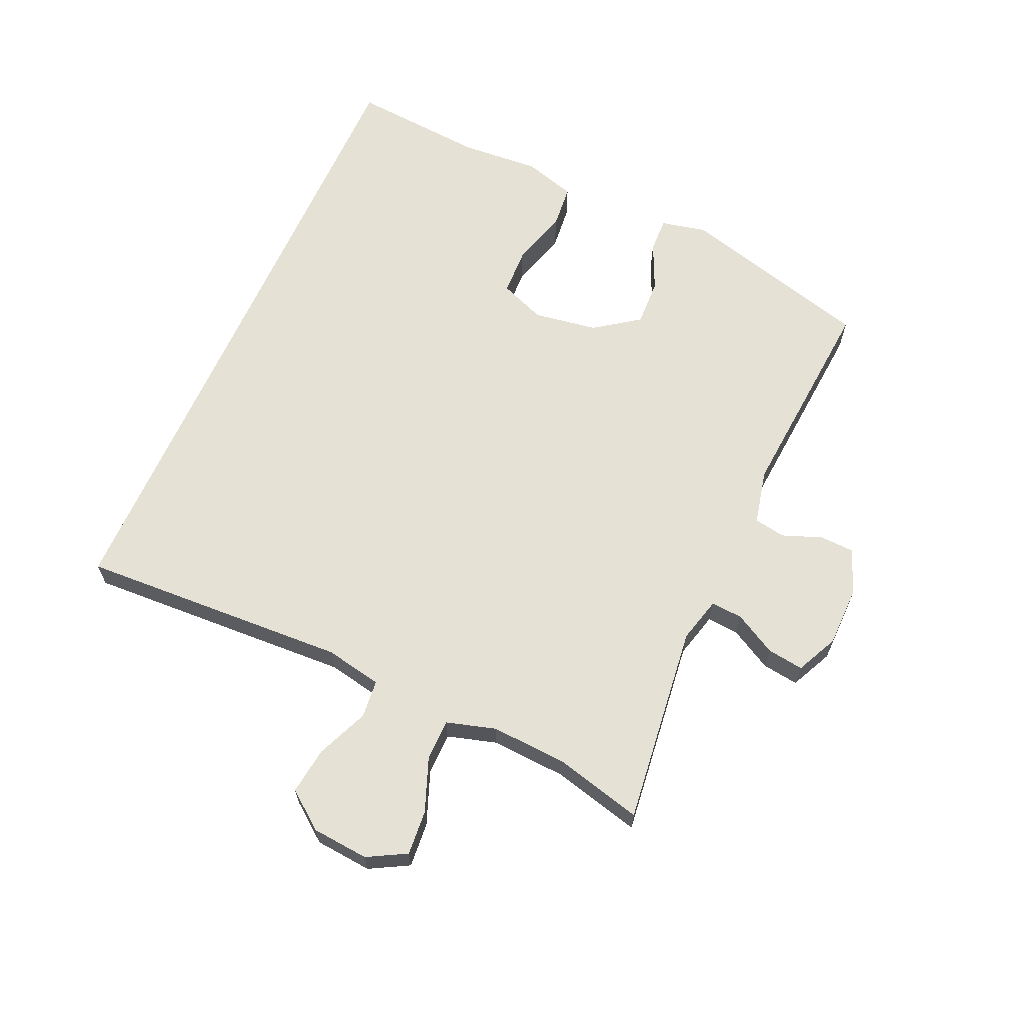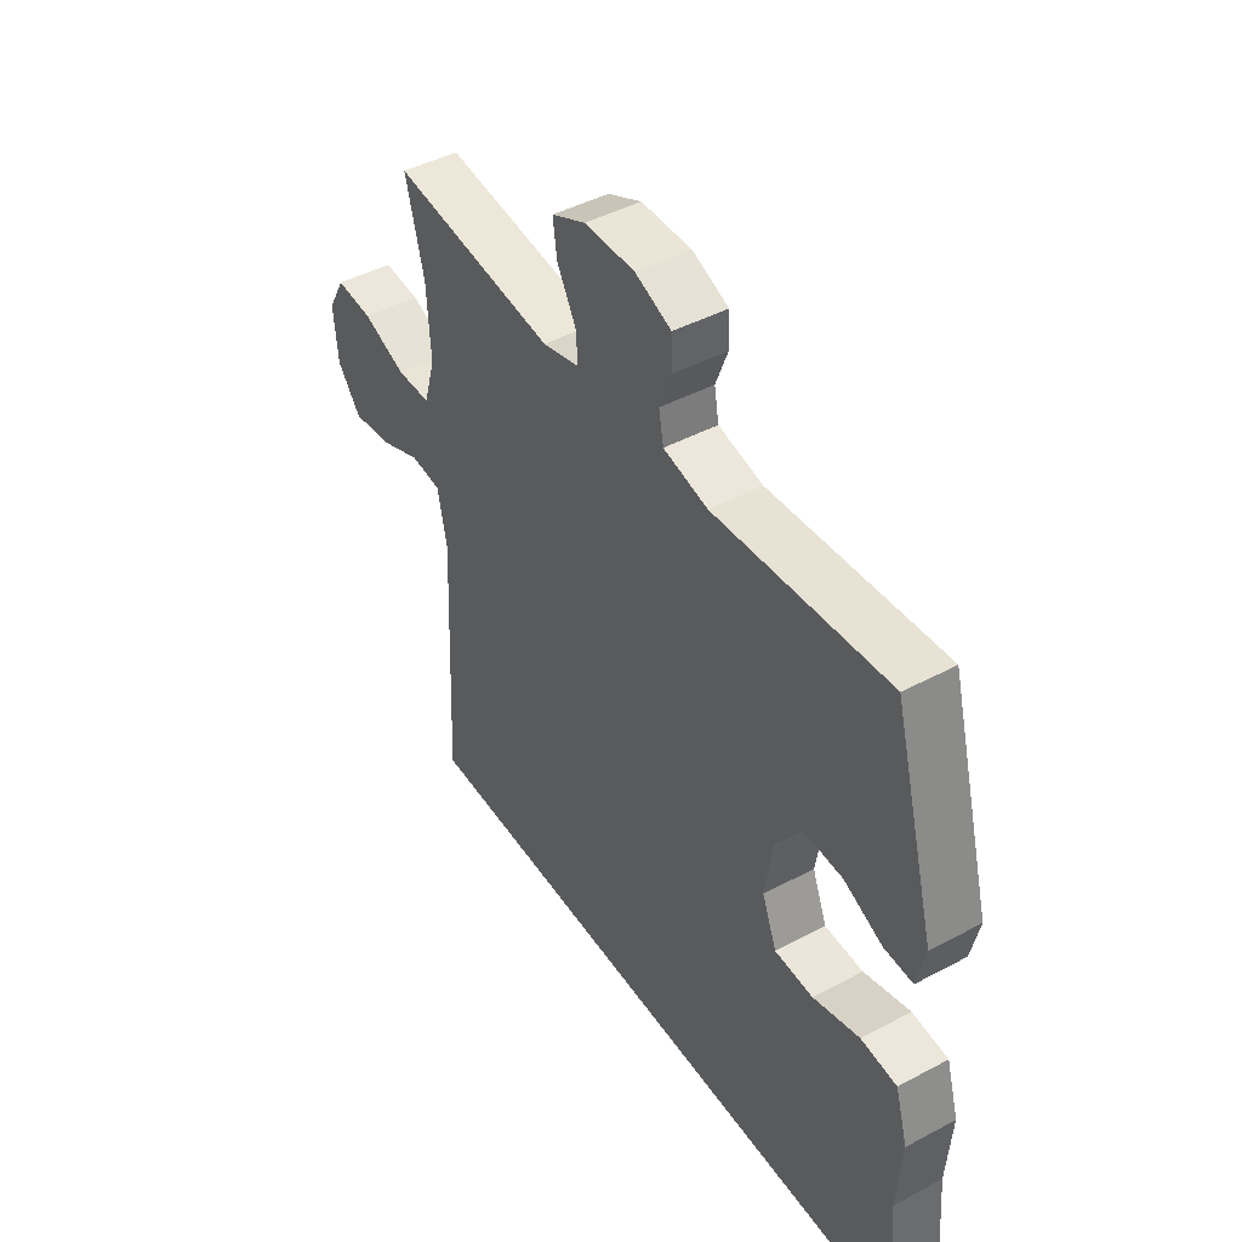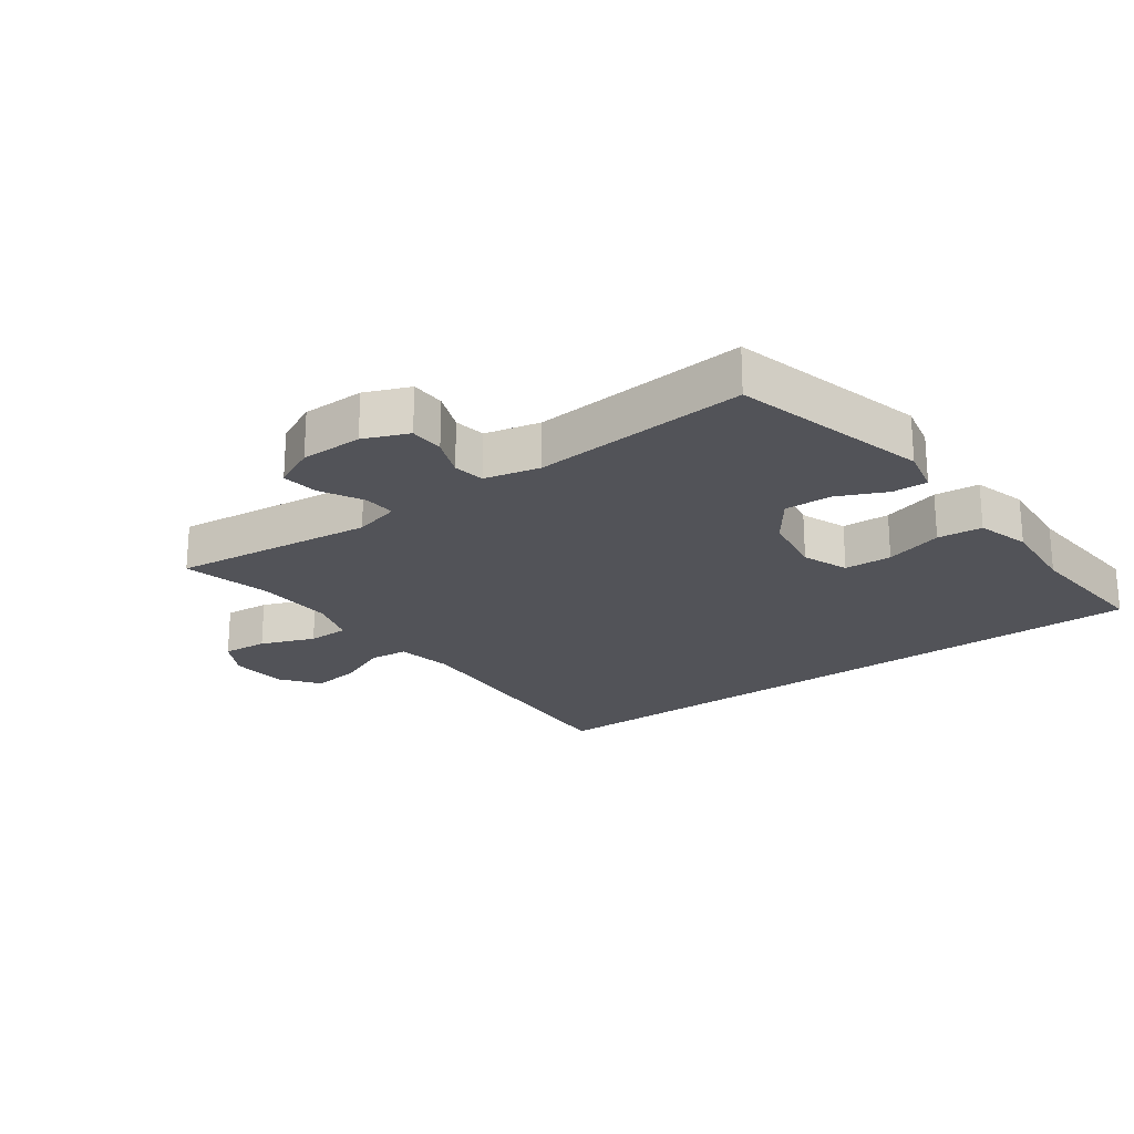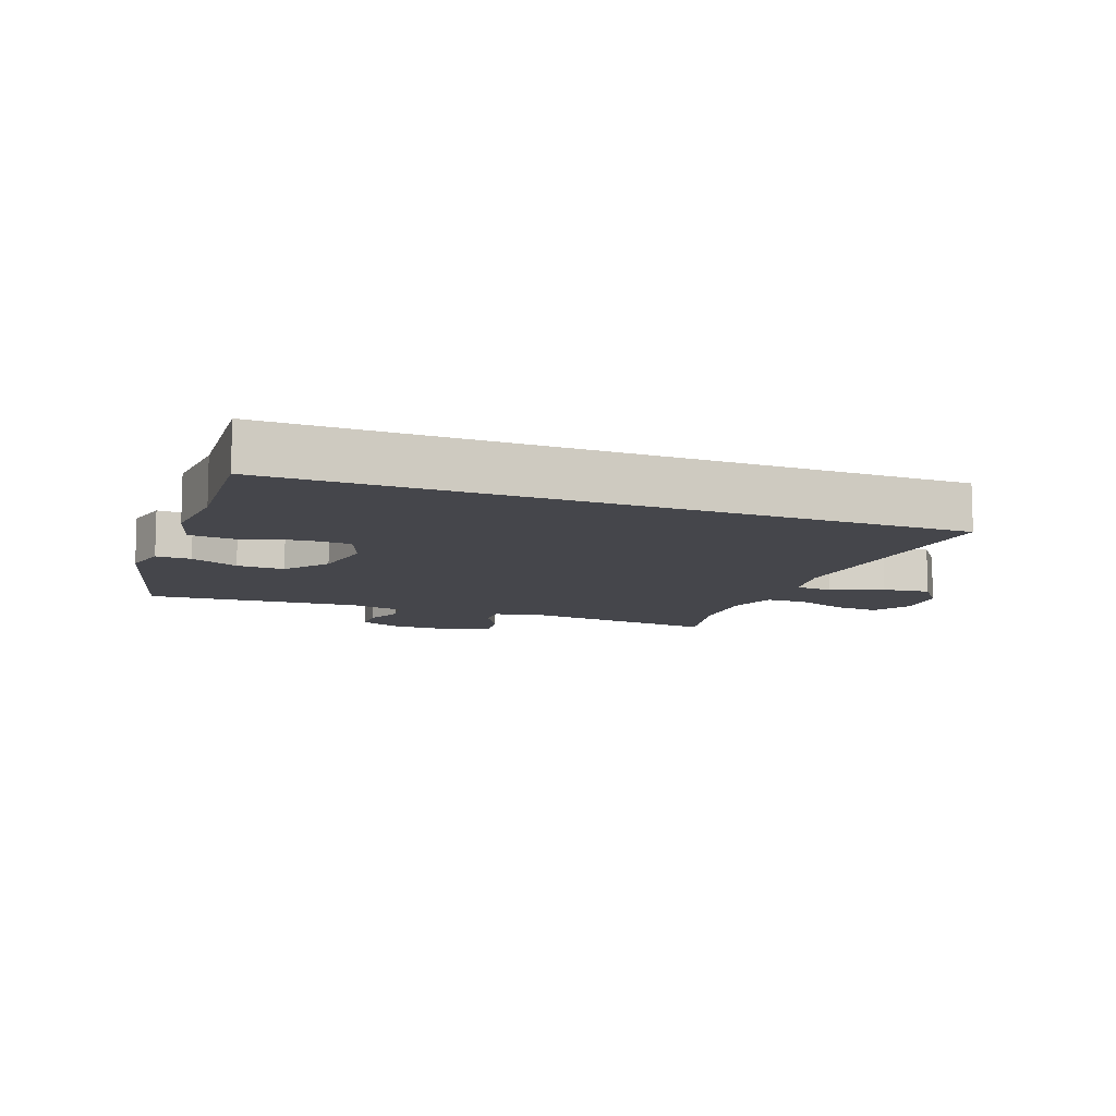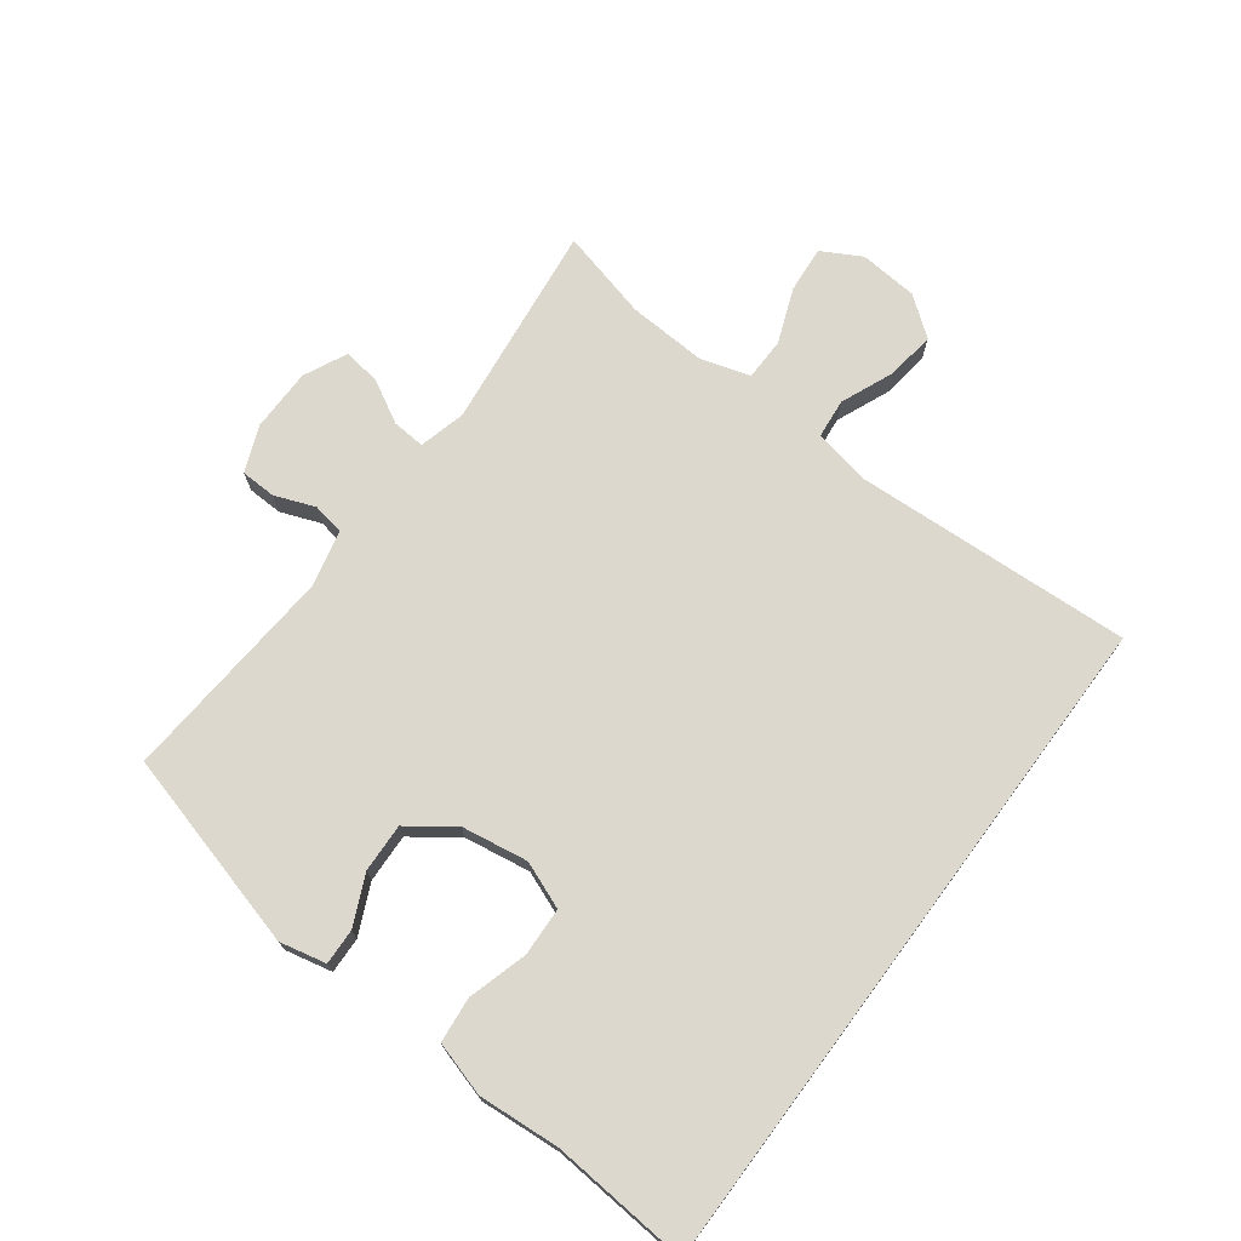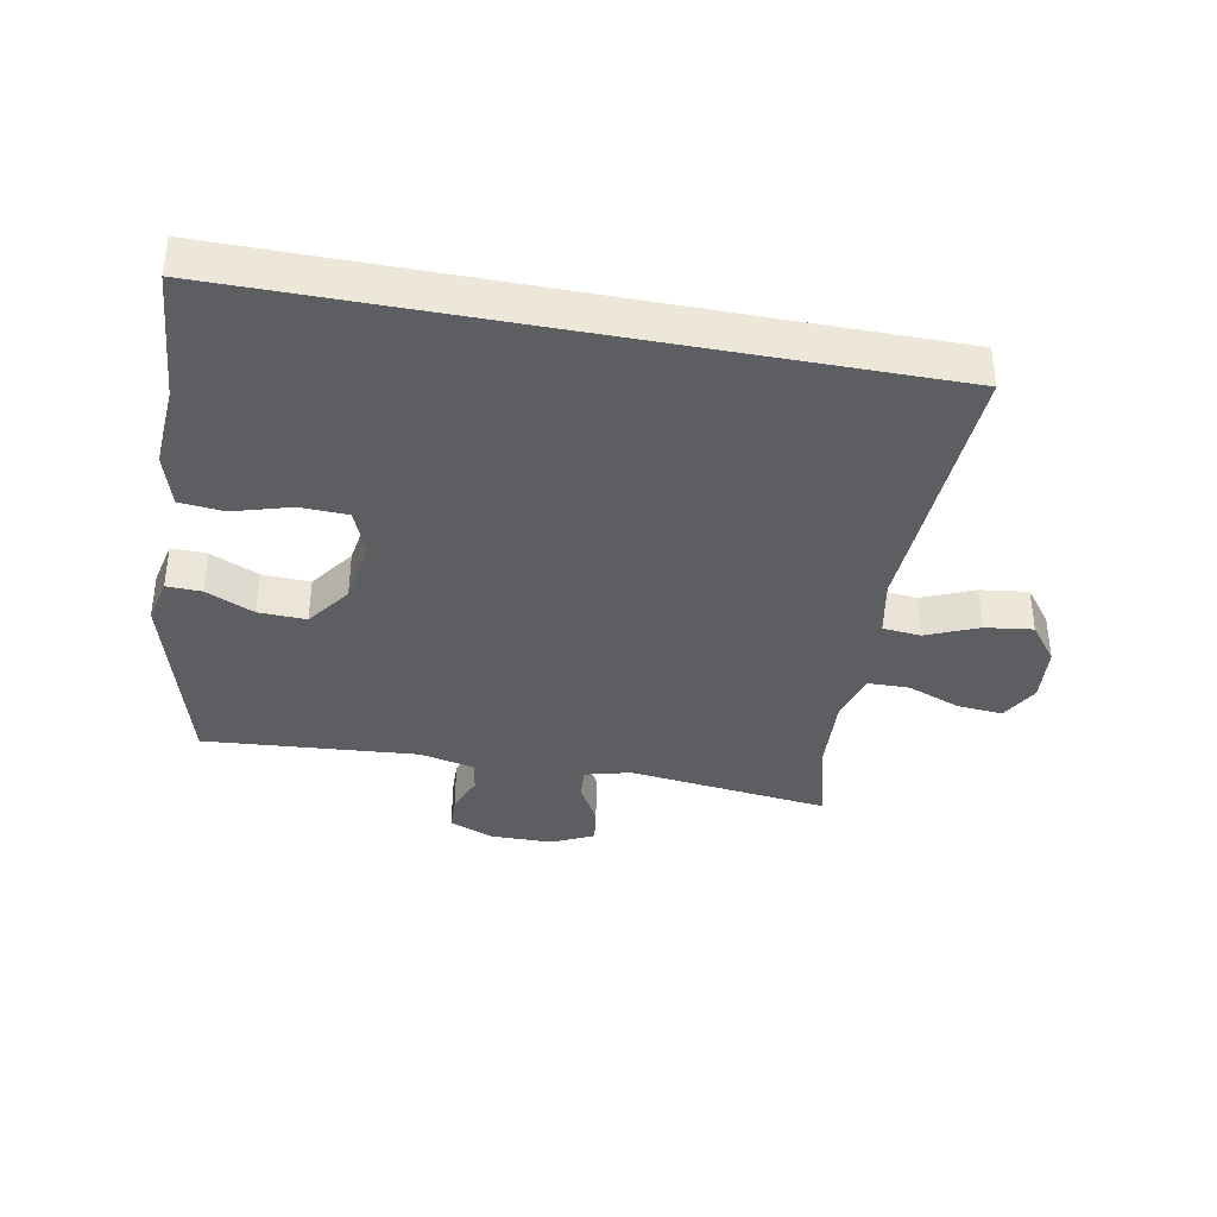
<metadata>
{"format":"obj","ext":"obj","renderer":"f3d","projection":"perspective","resolution":1024,"background":"white","views":[{"elev":64.5,"azim":-66.0,"up":"+Y"},{"elev":44.9,"azim":58.2,"up":"+Z"},{"elev":-22.6,"azim":35.8,"up":"+Y"},{"elev":-10.0,"azim":158.6,"up":"+Y"},{"elev":72.5,"azim":126.6,"up":"+Y"},{"elev":-37.7,"azim":169.3,"up":"+Y"}]}
</metadata>
<code>
v -0.467 0.07 -0.5
v -0.446 0.07 -0.068
v -0.464 0.07 0.023
v -0.525 0.07 0.029
v -0.608 0.07 -0.006
v -0.684 0.07 -0.016
v -0.73 0.07 0.044
v -0.738 0.07 0.135
v -0.704 0.07 0.197
v -0.632 0.07 0.191
v -0.546 0.07 0.158
v -0.48 0.07 0.159
v -0.457 0.07 0.237
v -0.464 0.07 0.359
v -0.5 0.07 0.5
v -0.178 0.07 0.462
v -0.105 0.07 0.481
v -0.109 0.07 0.532
v -0.146 0.07 0.599
v -0.154 0.07 0.657
v -0.087 0.07 0.689
v 0.012 0.07 0.69
v 0.083 0.07 0.661
v 0.085 0.07 0.606
v 0.061 0.07 0.543
v 0.07 0.07 0.493
v 0.158 0.07 0.473
v 0.5 0.07 0.5
v 0.585 0.07 0.19
v 0.569 0.07 0.117
v 0.513 0.07 0.119
v 0.436 0.07 0.154
v 0.36 0.07 0.157
v 0.309 0.07 0.086
v 0.293 0.07 -0.017
v 0.322 0.07 -0.09
v 0.398 0.07 -0.093
v 0.49 0.07 -0.066
v 0.561 0.07 -0.073
v 0.586 0.07 -0.157
v 0.577 0.07 -0.284
v 0.595 0.07 -0.5
v -0.467 0 -0.5
v -0.446 0 -0.068
v -0.464 0 0.023
v -0.525 0 0.029
v -0.608 0 -0.006
v -0.684 0 -0.016
v -0.73 0 0.044
v -0.738 0 0.135
v -0.704 0 0.197
v -0.632 0 0.191
v -0.546 0 0.158
v -0.48 0 0.159
v -0.457 0 0.237
v -0.464 0 0.359
v -0.5 0 0.5
v -0.178 0 0.462
v -0.105 0 0.481
v -0.109 0 0.532
v -0.146 0 0.599
v -0.154 0 0.657
v -0.087 0 0.689
v 0.012 0 0.69
v 0.083 0 0.661
v 0.085 0 0.606
v 0.061 0 0.543
v 0.07 0 0.493
v 0.158 0 0.473
v 0.5 0 0.5
v 0.585 0 0.19
v 0.569 0 0.117
v 0.513 0 0.119
v 0.436 0 0.154
v 0.36 0 0.157
v 0.309 0 0.086
v 0.293 0 -0.017
v 0.322 0 -0.09
v 0.398 0 -0.093
v 0.49 0 -0.066
v 0.561 0 -0.073
v 0.586 0 -0.157
v 0.577 0 -0.284
v 0.595 0 -0.5
f 41 42 1 2
f 39 40 41
f 38 39 41
f 37 38 41
f 36 37 41 2
f 35 36 2 3
f 34 35 3 4
f 33 34 4
f 30 31 32
f 29 30 32
f 28 29 32
f 27 28 32
f 26 27 32 33
f 23 24 25
f 22 23 25
f 21 22 25
f 20 21 25
f 19 20 25
f 18 19 25
f 17 18 25 26
f 26 33 4
f 17 26 4
f 16 17 4
f 9 10 11
f 8 9 11
f 7 8 11
f 6 7 11
f 5 6 11
f 4 5 11
f 4 11 12
f 16 4 12
f 14 15 16
f 13 14 16
f 12 13 16
f 44 43 84 83
f 83 82 81
f 83 81 80
f 83 80 79
f 44 83 79 78
f 45 44 78 77
f 46 45 77 76
f 46 76 75
f 74 73 72
f 74 72 71
f 74 71 70
f 74 70 69
f 75 74 69 68
f 67 66 65
f 67 65 64
f 67 64 63
f 67 63 62
f 67 62 61
f 67 61 60
f 68 67 60 59
f 46 75 68
f 46 68 59
f 46 59 58
f 53 52 51
f 53 51 50
f 53 50 49
f 53 49 48
f 53 48 47
f 53 47 46
f 54 53 46
f 54 46 58
f 58 57 56
f 58 56 55
f 58 55 54
f 1 43 44 2
f 2 44 45 3
f 3 45 46 4
f 4 46 47 5
f 5 47 48 6
f 6 48 49 7
f 7 49 50 8
f 8 50 51 9
f 9 51 52 10
f 10 52 53 11
f 11 53 54 12
f 12 54 55 13
f 13 55 56 14
f 14 56 57 15
f 15 57 58 16
f 16 58 59 17
f 17 59 60 18
f 18 60 61 19
f 19 61 62 20
f 20 62 63 21
f 21 63 64 22
f 22 64 65 23
f 23 65 66 24
f 24 66 67 25
f 25 67 68 26
f 26 68 69 27
f 27 69 70 28
f 28 70 71 29
f 29 71 72 30
f 30 72 73 31
f 31 73 74 32
f 32 74 75 33
f 33 75 76 34
f 34 76 77 35
f 35 77 78 36
f 36 78 79 37
f 37 79 80 38
f 38 80 81 39
f 39 81 82 40
f 40 82 83 41
f 41 83 84 42
f 42 84 43 1

</code>
